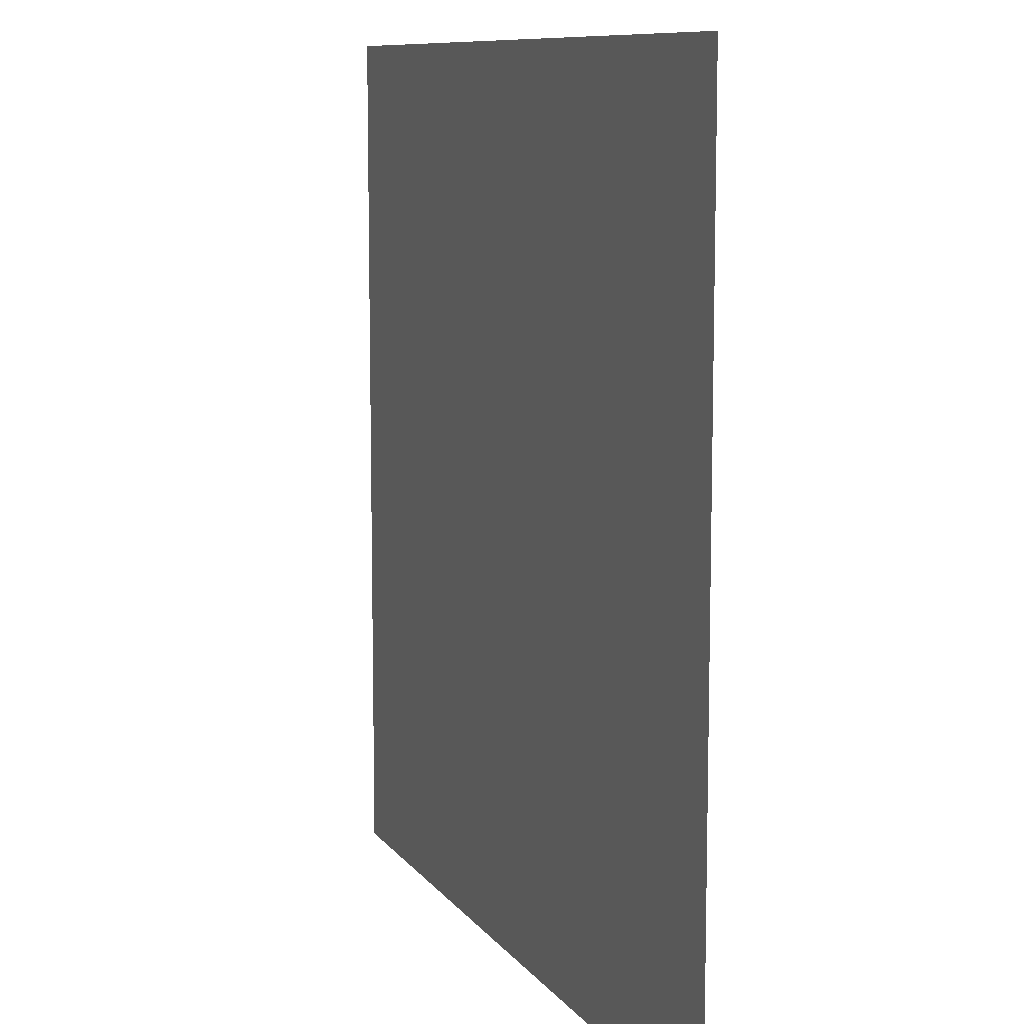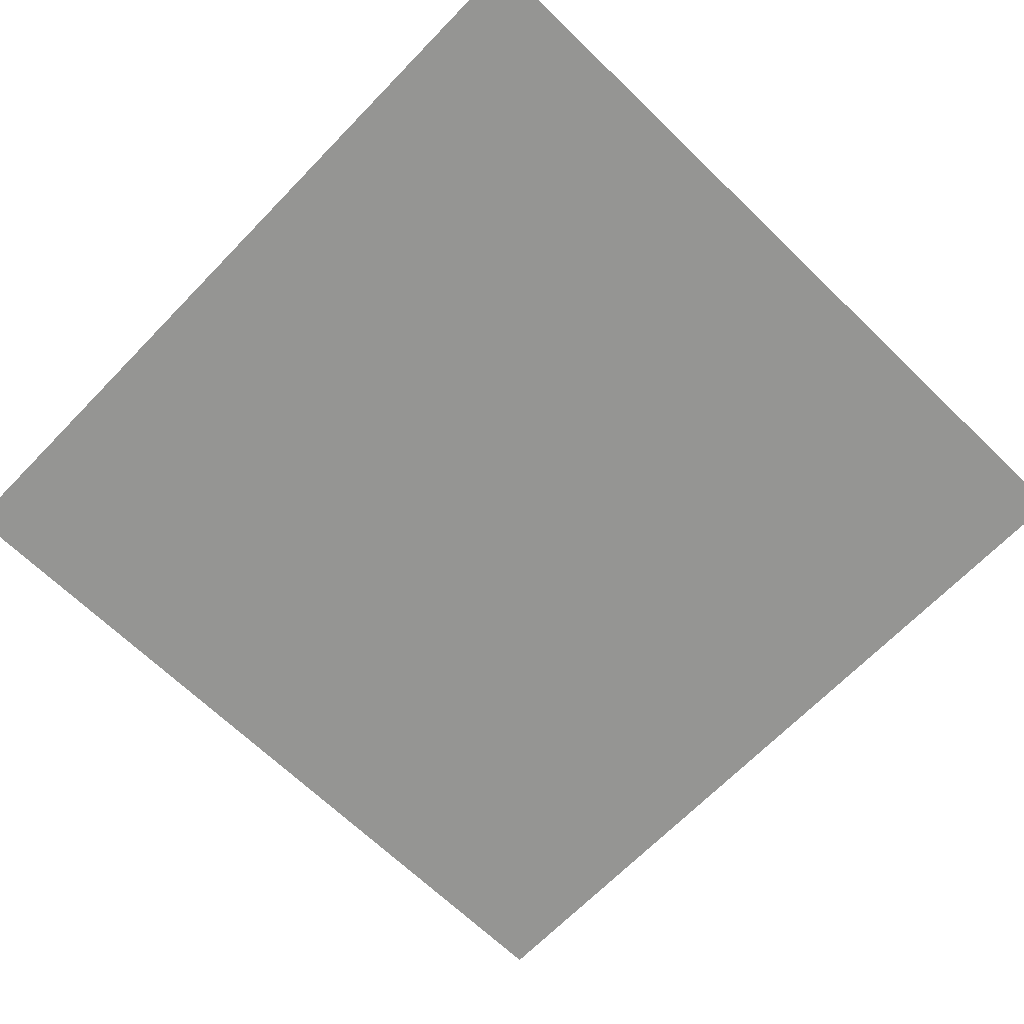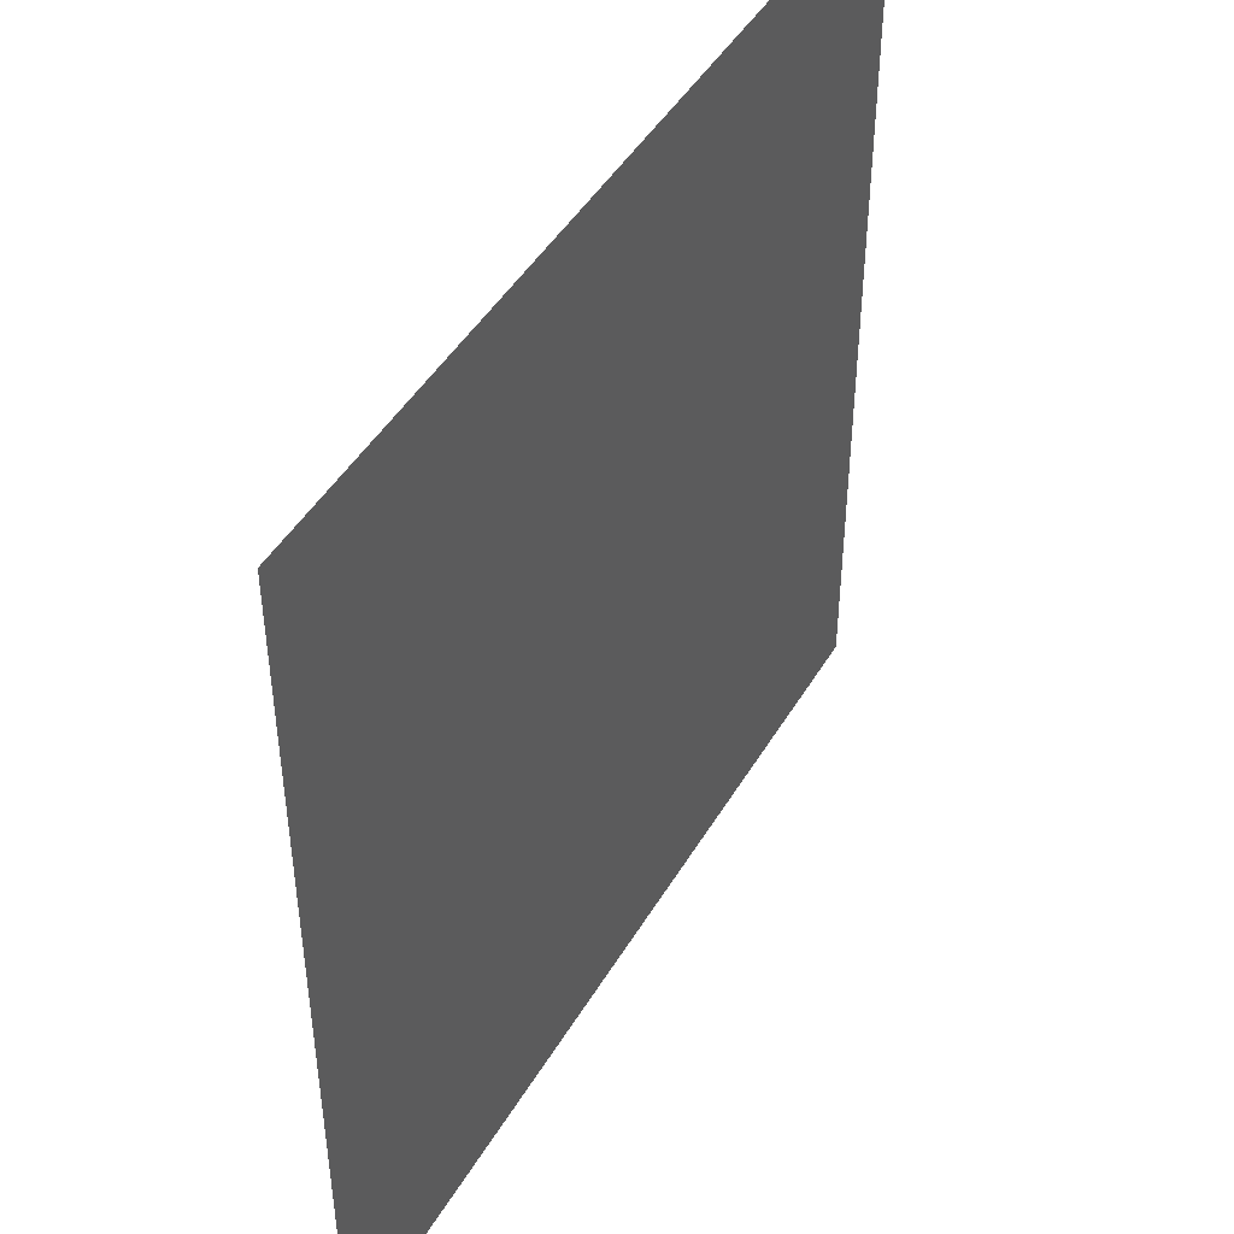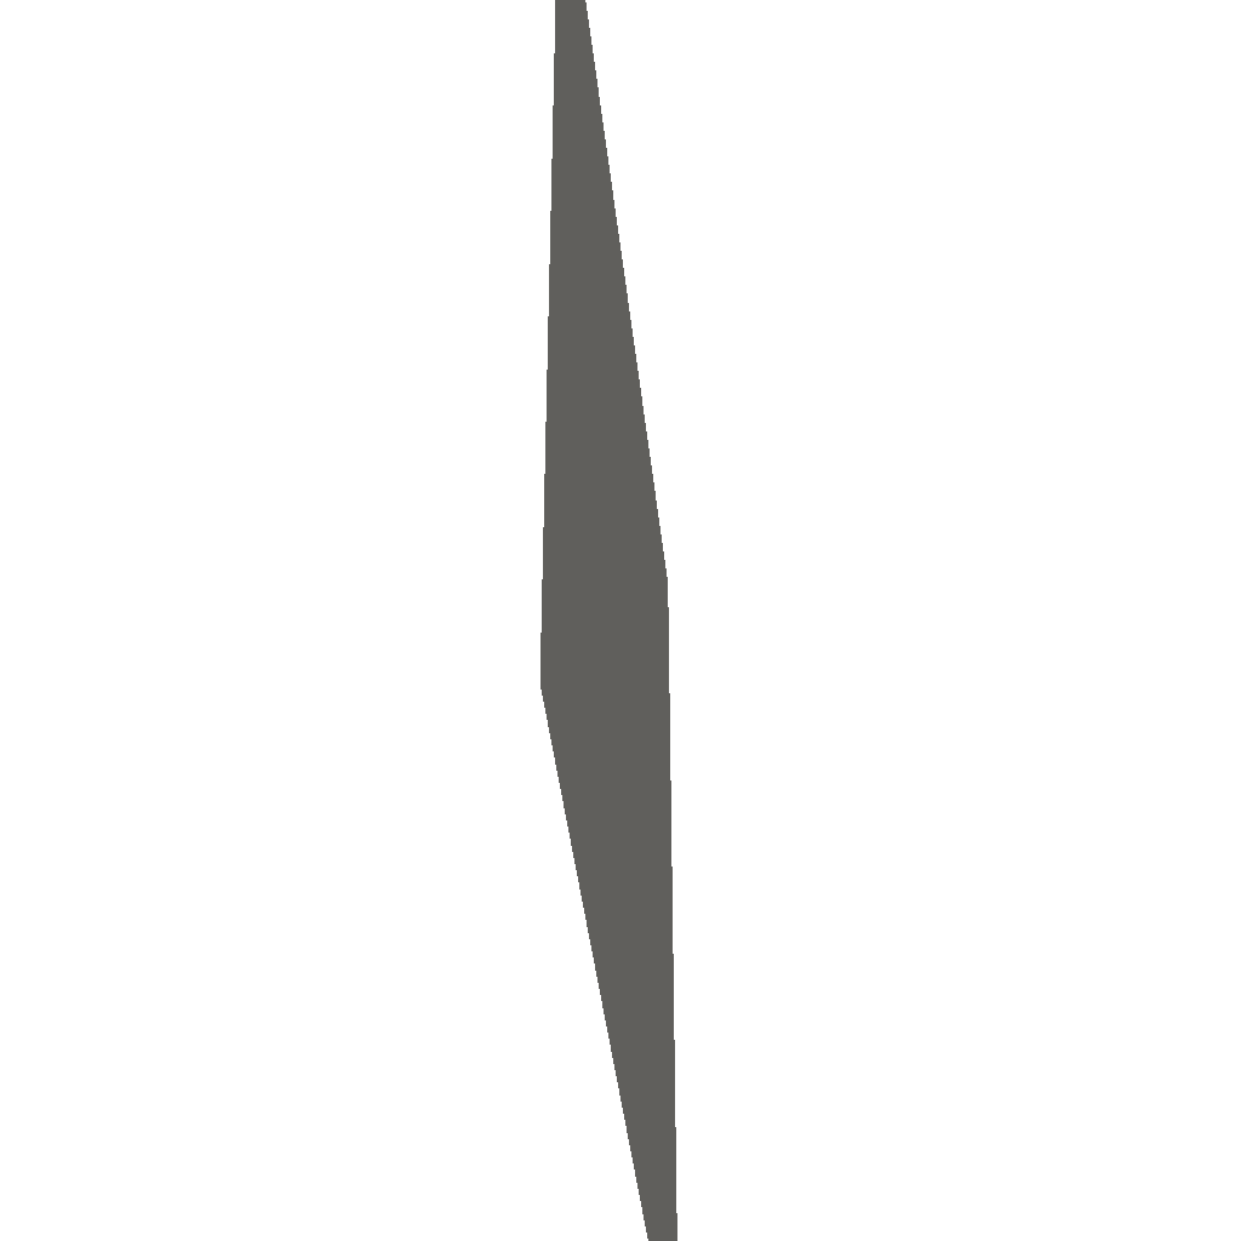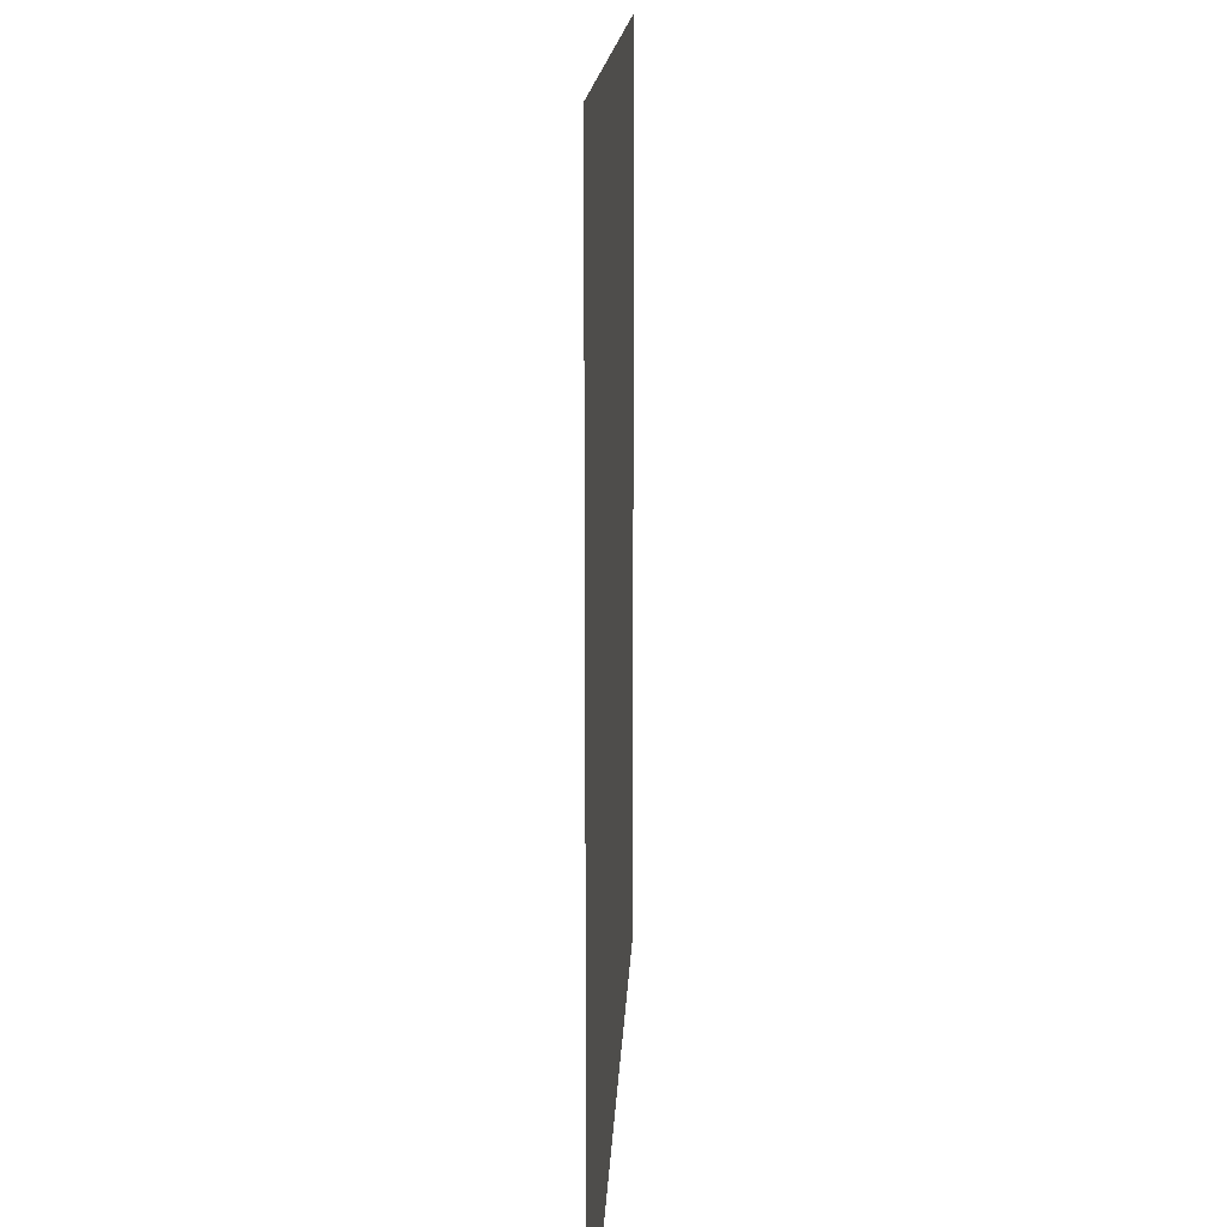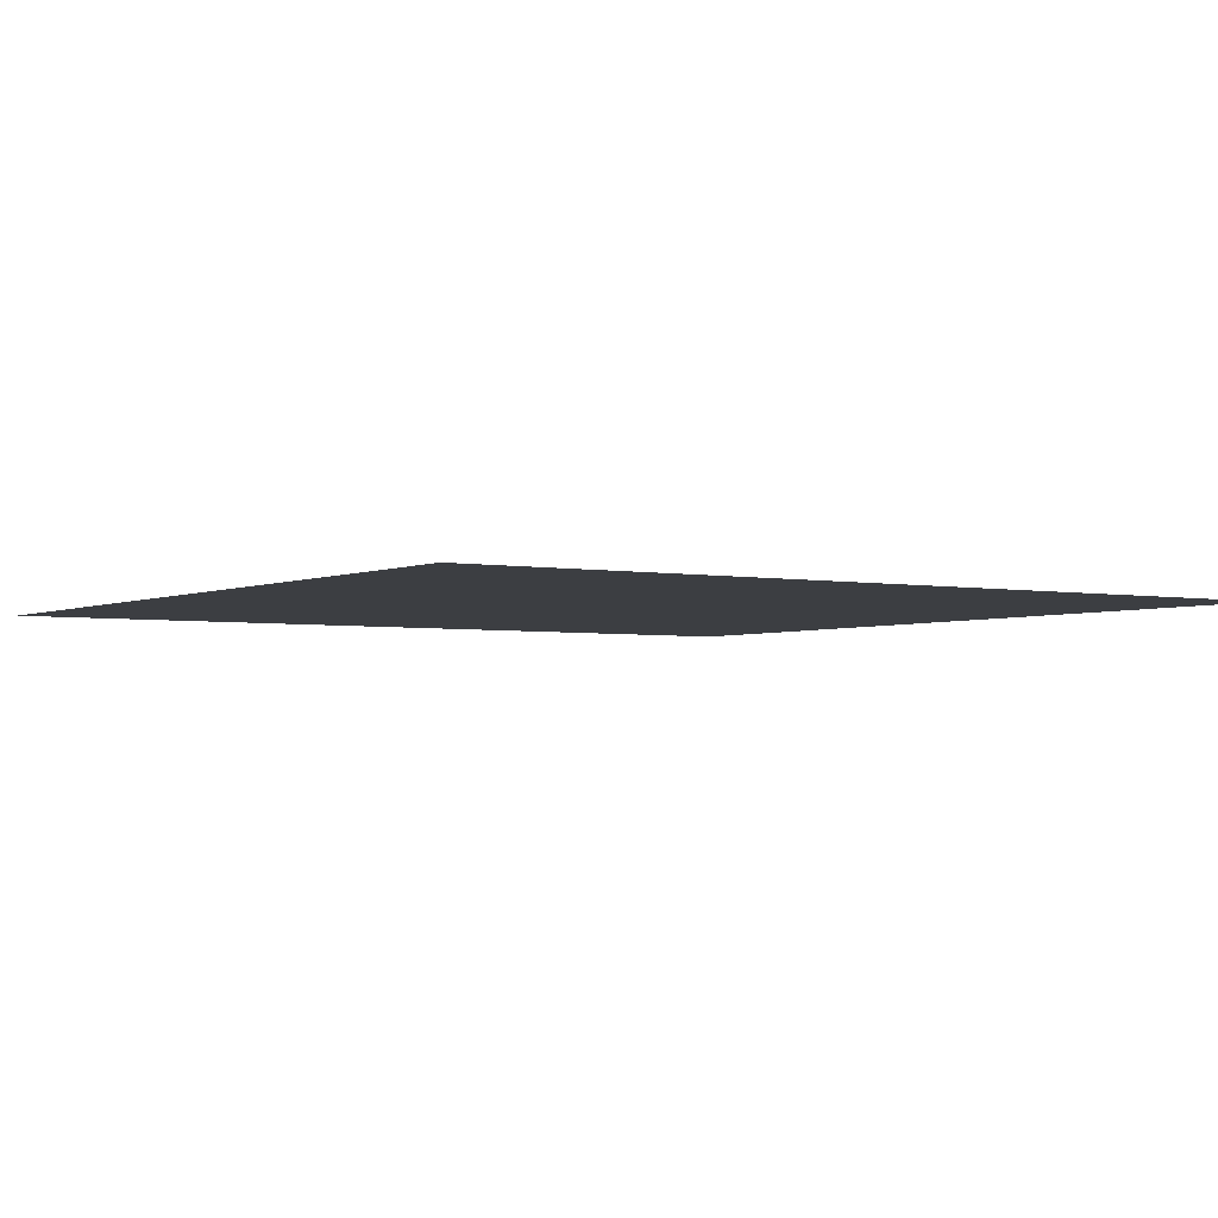
<metadata>
{"format":"obj","ext":"obj","renderer":"f3d","projection":"perspective","resolution":1024,"background":"white","views":[{"elev":9.6,"azim":69.2,"up":"+Z"},{"elev":-67.3,"azim":-44.1,"up":"+Y"},{"elev":46.0,"azim":-60.9,"up":"+Z"},{"elev":-41.8,"azim":-83.9,"up":"+Z"},{"elev":14.7,"azim":92.4,"up":"+Z"},{"elev":-3.2,"azim":146.4,"up":"+Y"}]}
</metadata>
<code>
v -0.000122 0 -0.000122
v 300 0 -0.000122
v -0.000122 0 -300
v 300 0 -300
v 150.8 0 -300
v 150.8 0 -0.000122
v -0.000122 0 -150.8
v 150.8 0 -150.8
v 300 0 -150.8
v 75.39 0 -300
v 75.39 0 -150.8
v 75.39 0 -0.000122
v 226.2 0 -300
v 226.2 0 -150.8
v 226.2 0 -0.000122
v 300 0 -75.39
v 231.3 0 -64.61
v 150.8 0 -75.39
v 75.39 0 -75.39
v -0.000122 0 -75.39
v 300 0 -226.2
v 242.4 0 -235.5
v 150.8 0 -226.2
v 75.39 0 -226.2
v -0.000122 0 -226.2
v 75.39 0 -164.3
v 110.8 0 -214
v 96.93 0 -186.7
v 63.22 0 -123.2
v 135.4 0 -57.61
v 113.2 0 -53.98
v 180.1 0 -75.39
v 226.2 0 -131.6
v 208.4 0 -89.04
v 215 0 -113.6
v 226.2 0 -170.6
v 175.9 0 -226.2
v 216.4 0 -199.7
v 190.1 0 -211.5
v 153.9 0 -42.99
v 198.1 0 -38.4
v 232.2 0 -100.2
v 252 0 -75.39
v 228.4 0 -41.94
v 153.9 0 -23.61
v 239.4 0 -103.5
v 242.8 0 -53.1
v 196 0 -27.61
v 141.4 0 -35.84
v 278.7 0 -215.9
v 248.4 0 -225.2
v 280.8 0 -197.5
v 276.2 0 -172.3
v 269.6 0 -176.1
v 257.4 0 -207.5
v 204 0 -242.9
v 226.2 0 -250.2
v 199.2 0 -257.6
v 244.2 0 -248.9
v 265.9 0 -232.7
v 75.39 0 -202.9
v 75.39 0 -195
v 23.1 0 -150.8
v 36.98 0 -150.8
v 51.25 0 -75.39
v 47.93 0 -180.8
v 28.03 0 -110.3
v 55.8 0 -84.57
v 44.14 0 -114.4
v 53.31 0 -172.9
v 75.39 0 -34.54
v 75.39 0 -14.72
v 93.01 0 -25.19
v 88.72 0 -10.56
v 66.15 0 -27.89
v 150.8 0 -274.4
v 150.8 0 -258.5
v 175.3 0 -276.4
v 180.3 0 -260.9
v 170.8 0 -249.4
v 64.74 0 -226.2
v 45.68 0 -226.2
v 36.16 0 -238.2
v 44.38 0 -247.9
v 63.03 0 -243.2
v 240.1 0 -204.9
v 251.8 0 -185
v 246.3 0 -150.8
v 257.4 0 -150.8
v 234.7 0 -191.6
v 251.1 0 -167.8
v 251.5 0 -124
v 245.3 0 -128
v 239.2 0 -175.1
v 220.9 0 -207.8
v 231.9 0 -211.5
v 244.4 0 -197.6
v 266.4 0 -191.4
v 252.3 0 -200
v 256.9 0 -191.4
v 38.14 0 -172.8
v 36.68 0 -177.3
v 25.77 0 -178.7
v 27.3 0 -187.5
v 43.28 0 -205.3
v 48.38 0 -199.8
v 46.25 0 -191.5
v 44.49 0 -184.2
v 132.1 0 -75.39
v 94.51 0 -75.39
v 114.7 0 -68.31
v 86.27 0 -89.83
v 97 0 -89.49
v 108 0 -86.22
v 125 0 -88.37
v 150.8 0 -267.3
v 140.3 0 -256.6
v 125.1 0 -249
v 119.1 0 -253.3
v 131.6 0 -265.3
v 150.8 0 -209.1
v 150.8 0 -203
v 216.4 0 -150.8
v 164.2 0 -212.6
v 189.4 0 -200.1
v 211.8 0 -180.3
v 210.2 0 -160.5
v 200.2 0 -181.3
v 167.2 0 -203.2
v 88.22 0 -244.1
v 109.8 0 -241
v 75.39 0 -213.5
v 89.02 0 -210
v 103 0 -218.3
v 186.5 0 -232.4
v 193.7 0 -222.7
v 181.6 0 -245.8
v 287 0 -75.39
v 279.6 0 -75.39
v 290 0 -66.23
v 283.3 0 -56.43
v 267.8 0 -54.81
v 265.2 0 -66.97
v 208.2 0 -20.42
v 188 0 -20.96
v 167.6 0 -16.36
v 25.39 0 -75.39
v 17.59 0 -75.39
v 42.31 0 -67.12
v 49.8 0 -54.73
v 63.09 0 -46.26
v 49.53 0 -42.32
v 26.61 0 -51.51
v 226.2 0 -277.6
v 226.2 0 -271.1
v 239.2 0 -283
v 259.5 0 -273.2
v 256.8 0 -257.5
v 245.9 0 -257.8
v 237.2 0 -269.3
f 51 86 55
f 55 86 99
f 86 97 99
f 23 27 121
f 11 8 26
f 26 8 28
f 8 122 28
f 121 27 122
f 27 28 122
f 18 30 40
f 19 71 31
f 71 73 31
f 40 30 49
f 72 12 74
f 12 6 74
f 74 6 73
f 6 45 73
f 45 49 73
f 73 49 31
f 30 31 49
f 139 43 143
f 138 140 16
f 16 140 2
f 140 141 2
f 2 141 15
f 141 142 15
f 15 142 44
f 44 142 47
f 43 47 143
f 142 143 47
f 61 66 62
f 62 66 70
f 63 64 101
f 64 70 101
f 66 101 70
f 147 149 65
f 12 72 1
f 72 75 1
f 19 65 71
f 65 149 71
f 20 1 148
f 148 1 153
f 153 1 152
f 1 75 152
f 152 75 151
f 75 71 151
f 71 149 151
f 149 150 151
f 121 124 23
f 23 124 37
f 124 125 37
f 37 125 39
f 39 125 38
f 125 126 38
f 38 126 36
f 126 123 36
f 36 123 14
f 17 32 41
f 41 32 40
f 40 32 18
f 42 46 33
f 88 14 93
f 14 33 93
f 33 46 93
f 93 46 92
f 9 89 16
f 89 92 16
f 16 92 138
f 138 92 139
f 139 92 43
f 92 46 43
f 18 32 8
f 8 32 123
f 32 34 123
f 34 35 123
f 35 33 123
f 33 14 123
f 110 112 19
f 19 112 11
f 11 112 8
f 112 113 8
f 113 114 8
f 114 115 8
f 18 8 109
f 8 115 109
f 65 68 67
f 68 69 67
f 63 67 64
f 67 69 64
f 154 156 13
f 13 156 4
f 156 157 4
f 4 157 21
f 157 158 21
f 21 158 50
f 50 158 60
f 60 158 59
f 158 159 59
f 155 57 160
f 160 57 159
f 159 57 59
f 77 23 80
f 23 37 80
f 80 37 137
f 135 137 37
f 24 130 10
f 118 119 131
f 10 130 5
f 130 131 5
f 131 119 5
f 119 120 5
f 116 76 120
f 120 76 5
f 82 83 25
f 25 83 3
f 3 83 10
f 83 84 10
f 84 85 10
f 24 10 81
f 85 81 10
f 132 133 24
f 133 134 24
f 24 134 23
f 23 134 27
f 11 29 19
f 19 31 110
f 110 31 111
f 18 109 30
f 31 30 111
f 109 111 30
f 32 17 34
f 33 35 42
f 17 42 34
f 35 34 42
f 39 136 37
f 37 136 135
f 44 144 15
f 15 144 6
f 144 145 6
f 145 146 6
f 146 45 6
f 46 42 43
f 43 42 17
f 44 47 17
f 17 47 43
f 17 41 44
f 44 41 48
f 45 48 40
f 48 41 40
f 40 49 45
f 22 51 50
f 51 55 50
f 53 52 54
f 54 52 98
f 50 55 52
f 55 98 52
f 22 56 51
f 58 56 57
f 57 56 22
f 50 60 22
f 60 59 22
f 59 57 22
f 24 81 132
f 25 7 82
f 66 61 108
f 108 61 107
f 107 61 106
f 61 132 106
f 132 81 106
f 81 82 106
f 106 82 105
f 102 103 101
f 101 103 63
f 63 103 7
f 103 104 7
f 7 104 82
f 82 104 105
f 65 67 147
f 20 148 7
f 7 148 63
f 63 148 67
f 148 147 67
f 65 19 68
f 19 29 68
f 68 29 69
f 11 64 29
f 64 69 29
f 62 70 26
f 64 11 70
f 70 11 26
f 74 73 72
f 72 73 71
f 71 75 72
f 76 116 78
f 78 116 79
f 79 116 80
f 77 80 116
f 81 85 82
f 85 84 82
f 84 83 82
f 90 36 94
f 88 94 14
f 94 36 14
f 88 93 89
f 89 93 92
f 86 90 97
f 89 91 88
f 88 91 94
f 91 87 94
f 94 87 90
f 87 97 90
f 96 95 86
f 86 95 90
f 99 100 55
f 55 100 98
f 21 50 9
f 50 52 9
f 52 53 9
f 9 53 89
f 89 53 91
f 53 54 91
f 91 54 87
f 87 54 100
f 54 98 100
f 99 97 100
f 100 97 87
f 101 66 102
f 66 108 102
f 105 104 106
f 106 104 107
f 107 104 108
f 108 104 102
f 104 103 102
f 110 111 109
f 112 110 113
f 109 115 110
f 115 114 110
f 114 113 110
f 119 118 120
f 118 117 120
f 120 117 116
f 116 117 77
f 123 127 8
f 127 128 8
f 128 129 8
f 129 122 8
f 123 126 127
f 127 126 128
f 126 125 128
f 128 125 129
f 125 124 129
f 129 124 122
f 124 121 122
f 24 23 130
f 130 23 131
f 131 23 118
f 118 23 117
f 23 77 117
f 26 28 62
f 132 61 133
f 27 134 28
f 134 133 28
f 133 61 28
f 61 62 28
f 36 90 38
f 90 95 38
f 86 51 96
f 51 56 96
f 96 56 95
f 135 136 56
f 56 136 95
f 136 39 95
f 39 38 95
f 80 137 79
f 57 155 58
f 135 56 137
f 56 58 137
f 137 58 79
f 76 78 5
f 5 78 13
f 13 78 154
f 78 79 154
f 79 58 154
f 58 155 154
f 142 141 143
f 143 141 139
f 141 140 139
f 139 140 138
f 44 48 144
f 144 48 145
f 45 146 48
f 146 145 48
f 151 150 152
f 148 153 147
f 147 153 149
f 152 150 153
f 153 150 149
f 155 160 154
f 154 160 156
f 156 160 157
f 160 159 157
f 159 158 157

</code>
